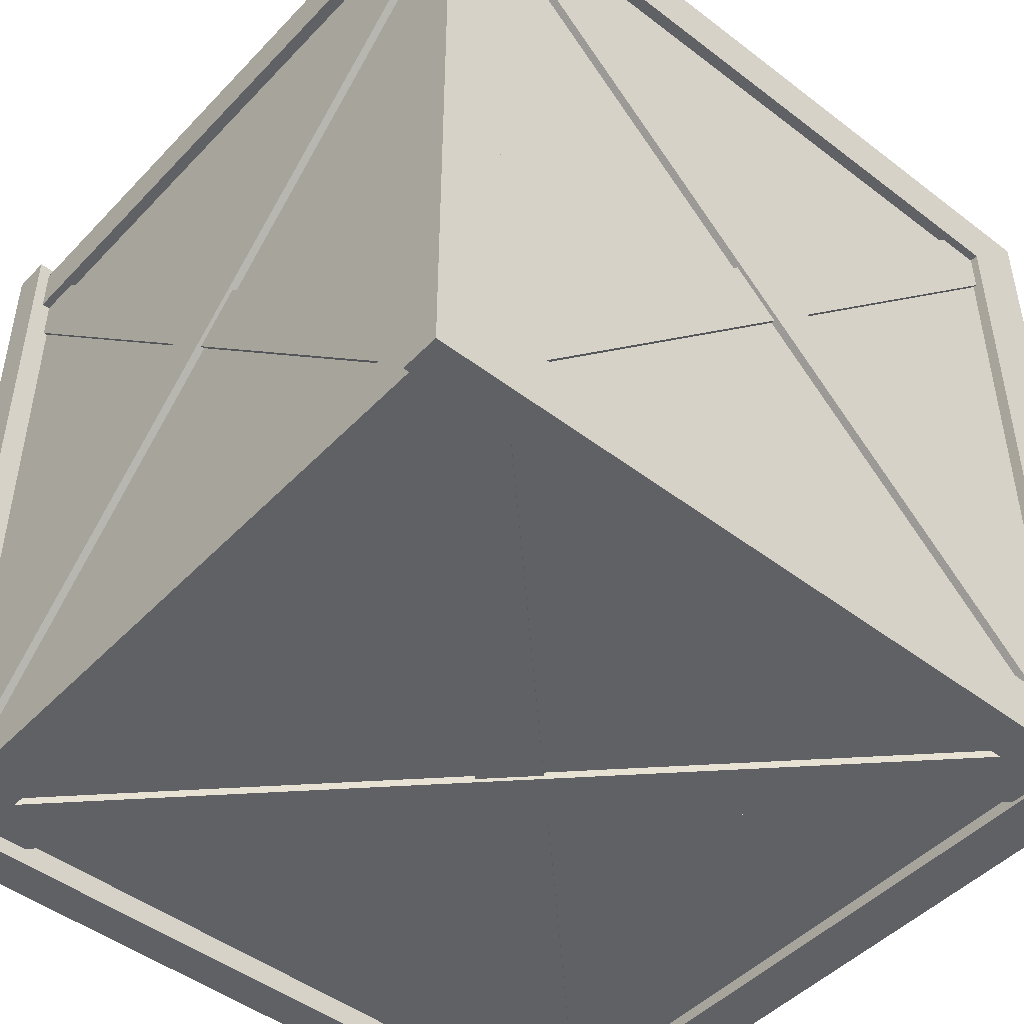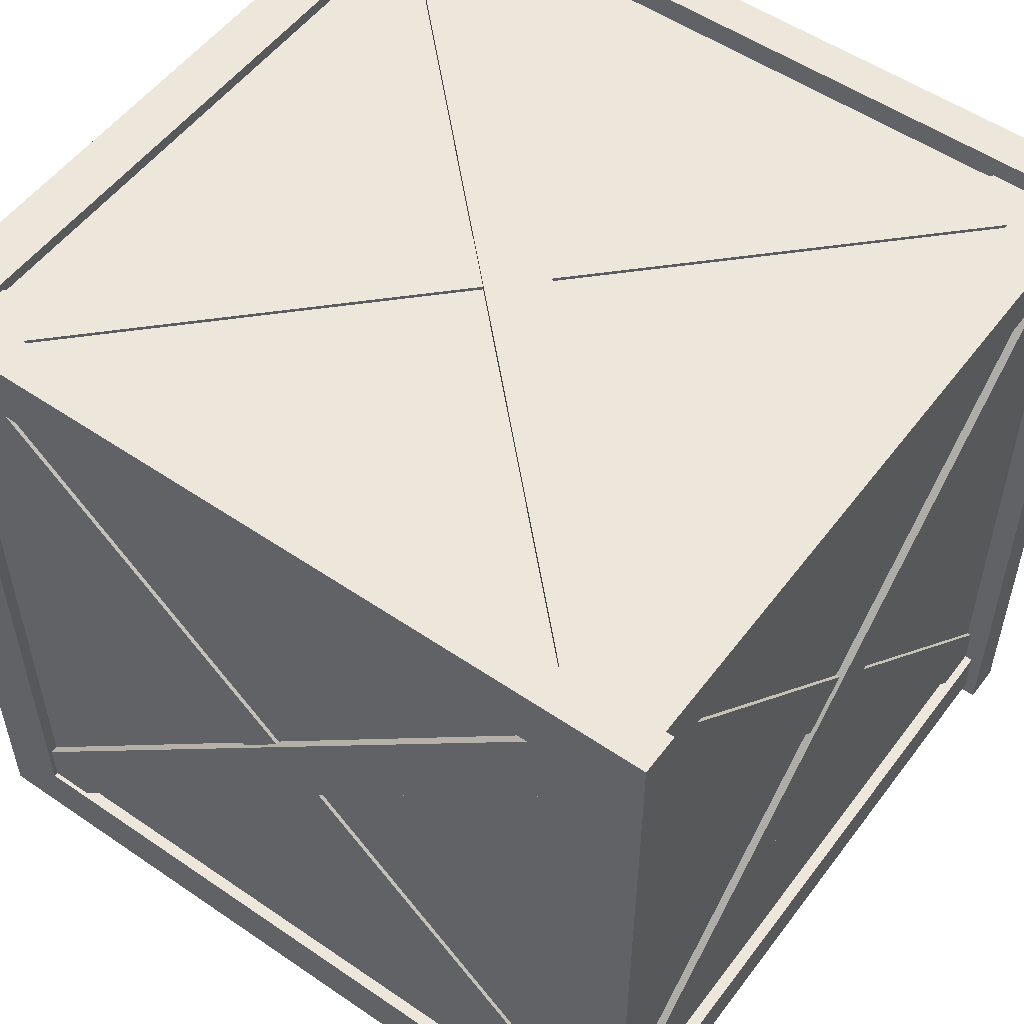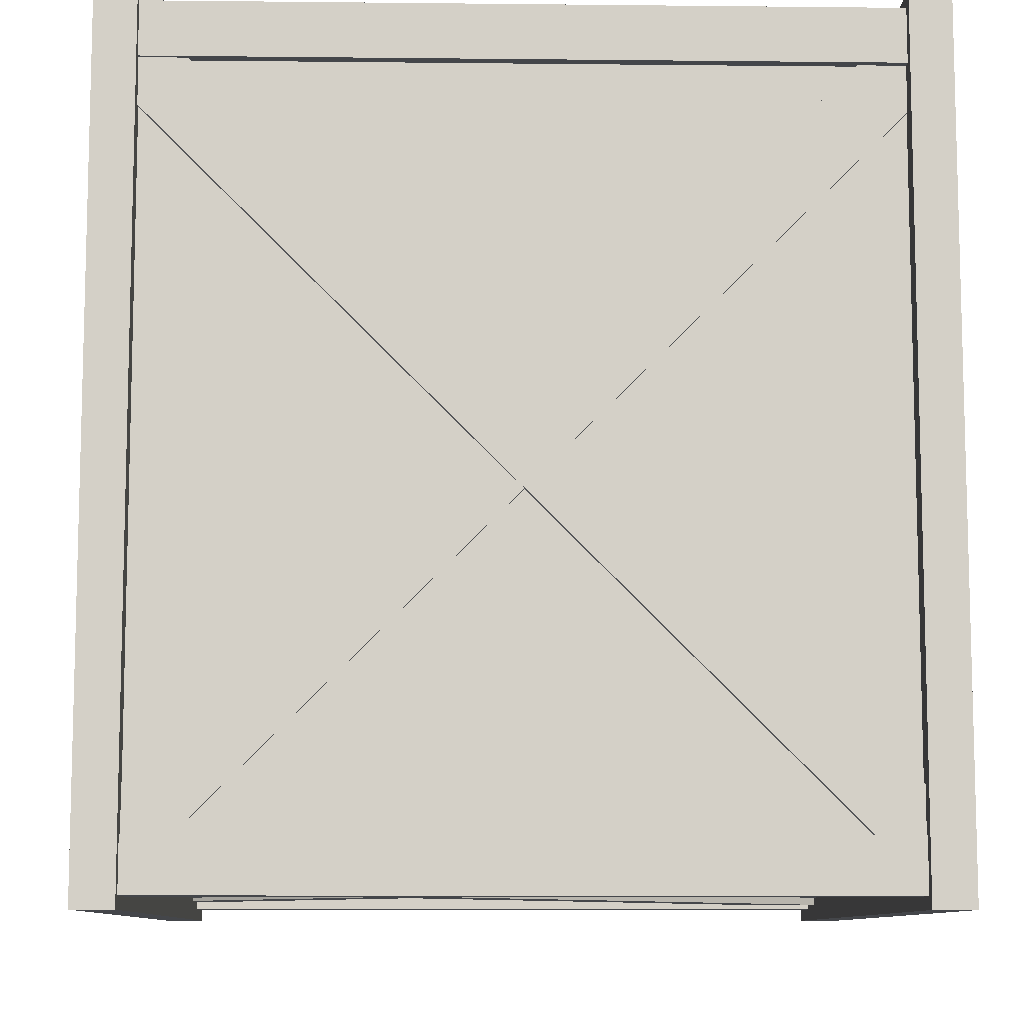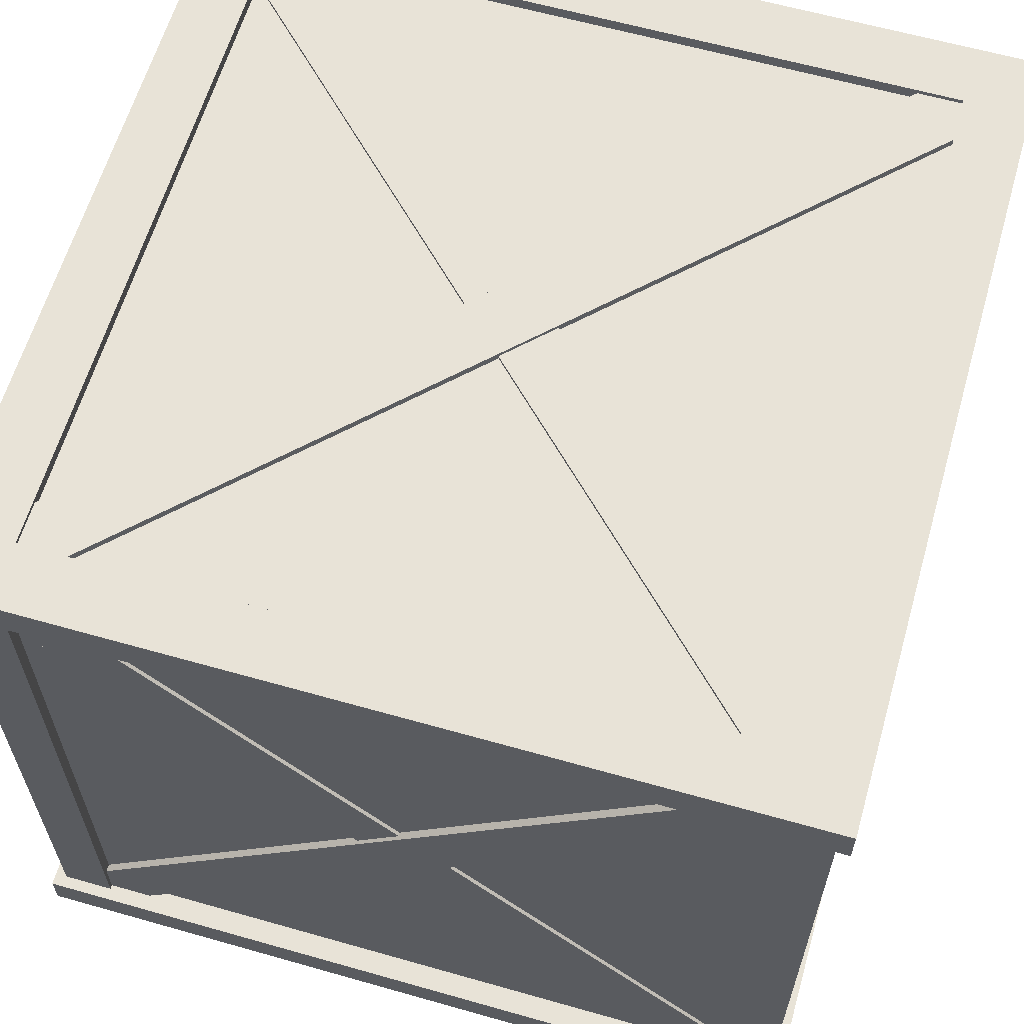
<metadata>
{"format":"obj","ext":"obj","renderer":"f3d","projection":"perspective","resolution":1024,"background":"white","views":[{"elev":-47.3,"azim":-40.8,"up":"+Z"},{"elev":53.6,"azim":-143.9,"up":"+Z"},{"elev":-9.5,"azim":88.4,"up":"+Z"},{"elev":61.9,"azim":-163.9,"up":"+Y"}]}
</metadata>
<code>
v  1.86 0 1.86
v  1.86 0 -1.86
v  1.86 0.18 -1.86
v  1.86 0.18 1.86
v  -1.86 0.18 1.86
v  -1.86 0 1.86
v  1.7 0.18 1.7
v  -1.7 0.18 1.7
v  1.7 0.18 -1.7
v  -1.86 0.18 -1.86
v  -1.7 0.18 -1.7
v  -1.86 0 -1.86
v  1.57 0 -1.57
v  -1.57 0 -1.57
v  1.57 0.055 -1.57
v  -1.57 0.055 -1.57
v  1.57 0.055 1.57
v  -1.57 0.055 1.57
v  1.57 0 1.57
v  -1.57 0 1.57
v  -1.57 0.18 -1.805
v  -1.57 3.32 -1.805
v  -1.57 3.32 -1.75
v  -1.57 0.18 -1.75
v  -1.805 0.18 -1.805
v  -1.805 3.32 -1.805
v  -1.805 0.18 -1.57
v  -1.805 3.32 -1.57
v  -1.75 0.18 -1.57
v  -1.75 3.32 -1.57
v  -1.75 0.18 1.57
v  -1.75 3.32 1.57
v  -1.805 0.18 1.57
v  -1.805 3.32 1.57
v  -1.805 0.18 1.805
v  -1.805 3.32 1.805
v  -1.57 0.18 1.805
v  -1.57 3.32 1.805
v  -1.57 0.18 1.75
v  -1.57 3.32 1.75
v  1.57 0.18 1.75
v  1.57 3.32 1.75
v  1.57 0.18 1.805
v  1.57 3.32 1.805
v  1.805 0.18 1.805
v  1.805 3.32 1.805
v  1.805 0.18 1.57
v  1.805 3.32 1.57
v  1.75 0.18 1.57
v  1.75 3.32 1.57
v  1.75 0.18 -1.57
v  1.75 3.32 -1.57
v  1.805 0.18 -1.57
v  1.805 3.32 -1.57
v  1.805 0.18 -1.805
v  1.805 3.32 -1.805
v  1.57 0.18 -1.805
v  1.57 3.32 -1.805
v  1.57 0.18 -1.75
v  1.57 3.32 -1.75
v  1.37 0.18 1.785
v  -1.57 3.12 1.785
v  -1.57 3.12 1.75
v  1.37 0.18 1.75
v  1.57 0.38 1.785
v  -1.37 3.32 1.785
v  1.57 0.38 1.75
v  -1.37 3.32 1.75
v  1.57 0.18 1.785
v  -1.57 3.32 1.785
v  -1.37 0.18 1.751
v  1.57 3.12 1.751
v  1.57 3.12 1.767
v  -1.37 0.18 1.767
v  1.37 3.32 1.767
v  -1.57 0.38 1.767
v  1.57 3.32 1.767
v  -1.57 0.18 1.767
v  1.37 3.32 1.751
v  -1.57 0.38 1.751
v  1.75 3.12 -1.57
v  1.785 3.12 -1.57
v  1.785 0.18 1.37
v  1.75 0.18 1.37
v  1.785 3.32 -1.37
v  1.785 0.38 1.57
v  1.75 3.32 -1.37
v  1.75 0.38 1.57
v  1.785 0.18 1.57
v  1.785 3.32 -1.57
v  1.767 3.12 1.57
v  1.751 3.12 1.57
v  1.751 0.18 -1.37
v  1.767 0.18 -1.37
v  1.767 0.38 -1.57
v  1.767 3.32 1.37
v  1.767 0.18 -1.57
v  1.751 0.38 -1.57
v  1.751 3.32 1.37
v  1.767 3.32 1.57
v  -1.751 0.18 -1.37
v  -1.751 3.12 1.57
v  -1.767 3.12 1.57
v  -1.767 0.18 -1.37
v  -1.767 3.32 1.37
v  -1.767 0.38 -1.57
v  -1.767 3.32 1.57
v  -1.767 0.18 -1.57
v  -1.751 3.32 1.37
v  -1.751 0.38 -1.57
v  -1.785 0.18 1.37
v  -1.785 3.12 -1.57
v  -1.75 3.12 -1.57
v  -1.75 0.18 1.37
v  -1.785 0.38 1.57
v  -1.785 3.32 -1.37
v  -1.75 0.38 1.57
v  -1.75 3.32 -1.37
v  -1.785 0.18 1.57
v  -1.785 3.32 -1.57
v  -1.57 3.12 -1.75
v  -1.57 3.12 -1.785
v  1.37 0.18 -1.785
v  1.37 0.18 -1.75
v  -1.37 3.32 -1.785
v  1.57 0.38 -1.785
v  -1.37 3.32 -1.75
v  1.57 0.38 -1.75
v  1.57 0.18 -1.785
v  -1.57 3.32 -1.785
v  1.57 3.12 -1.767
v  1.57 3.12 -1.751
v  -1.37 0.18 -1.751
v  -1.37 0.18 -1.767
v  -1.57 0.38 -1.767
v  1.37 3.32 -1.767
v  -1.57 0.18 -1.767
v  -1.57 0.38 -1.751
v  1.37 3.32 -1.751
v  1.57 3.32 -1.767
v  1.86 3.32 -1.86
v  1.86 3.5 -1.86
v  1.86 3.5 1.86
v  1.86 3.32 1.86
v  -1.86 3.32 -1.86
v  -1.86 3.5 -1.86
v  1.7 3.32 -1.7
v  -1.7 3.32 -1.7
v  1.7 3.32 1.7
v  -1.86 3.32 1.86
v  -1.7 3.32 1.7
v  -1.86 3.5 1.86
v  1.57 3.5 1.57
v  -1.57 3.5 1.57
v  1.57 3.5 -1.57
v  -1.57 3.5 -1.57
v  -1.57 3.445 1.57
v  -1.57 3.445 -1.57
v  1.57 3.445 1.57
v  1.57 3.445 -1.57
v  1.57 3.462 1.37
v  1.57 3.446 1.37
v  -1.37 3.446 -1.57
v  -1.37 3.462 -1.57
v  -1.57 3.462 -1.37
v  1.37 3.462 1.57
v  -1.57 3.462 -1.57
v  -1.57 3.446 -1.37
v  1.37 3.446 1.57
v  1.57 3.462 1.57
v  -1.57 3.445 1.37
v  -1.57 3.48 1.37
v  1.37 3.48 -1.57
v  1.37 3.445 -1.57
v  -1.37 3.48 1.57
v  1.57 3.48 -1.37
v  -1.37 3.445 1.57
v  1.57 3.445 -1.37
v  1.57 3.48 -1.57
v  -1.57 3.48 1.57
v  1.57 0.038 1.37
v  -1.37 0.038 -1.57
v  -1.37 0.054 -1.57
v  1.57 0.054 1.37
v  1.37 0.038 1.57
v  -1.57 0.038 -1.37
v  1.57 0.038 1.57
v  -1.57 0.038 -1.57
v  1.37 0.054 1.57
v  -1.57 0.054 -1.37
v  -1.57 0.055 1.37
v  1.37 0.055 -1.57
v  1.37 0.02 -1.57
v  -1.57 0.02 1.37
v  -1.37 0.02 1.57
v  1.57 0.02 -1.37
v  1.57 0.055 -1.37
v  -1.37 0.055 1.57
v  1.57 0.02 -1.57
v  -1.57 0.02 1.57
g Mesh
f 1 2 3 4
f 5 6 1 4
f 4 7 8 5
f 4 3 9 7
f 3 10 11 9
f 5 8 11 10
f 12 6 5 10
f 3 2 12 10
f 2 13 14 12
f 13 15 16 14
f 17 18 16 15
f 13 19 17 15
f 20 18 17 19
f 1 6 20 19
f 13 2 1 19
f 12 14 20 6
f 16 18 20 14
f 21 22 23 24
f 21 25 26 22
f 27 28 26 25
f 27 29 30 28
f 31 32 30 29
f 31 33 34 32
f 35 36 34 33
f 35 37 38 36
f 39 40 38 37
f 39 41 42 40
f 43 44 42 41
f 45 46 44 43
f 47 48 46 45
f 47 49 50 48
f 51 52 50 49
f 51 53 54 52
f 55 56 54 53
f 55 57 58 56
f 59 60 58 57
f 59 24 23 60
f 61 62 63 64
f 61 65 66 62
f 67 68 66 65
f 69 65 61
f 62 66 70
f 71 72 73 74
f 75 76 74 73
f 73 77 75
f 78 74 76
f 79 80 76 75
f 81 82 83 84
f 85 86 83 82
f 85 87 88 86
f 83 86 89
f 90 85 82
f 91 92 93 94
f 94 95 96 91
f 95 94 97
f 95 98 99 96
f 96 100 91
f 101 102 103 104
f 105 106 104 103
f 103 107 105
f 108 104 106
f 109 110 106 105
f 111 112 113 114
f 111 115 116 112
f 117 118 116 115
f 119 115 111
f 112 116 120
f 121 122 123 124
f 125 126 123 122
f 125 127 128 126
f 123 126 129
f 130 125 122
f 131 132 133 134
f 134 135 136 131
f 135 134 137
f 135 138 139 136
f 136 140 131
f 141 142 143 144
f 141 145 146 142
f 141 147 148 145
f 144 149 147 141
f 144 150 151 149
f 143 152 150 144
f 143 153 154 152
f 143 142 155 153
f 142 146 156 155
f 146 152 154 156
f 146 145 150 152
f 148 151 150 145
f 154 157 158 156
f 154 153 159 157
f 155 160 159 153
f 155 156 158 160
f 158 157 159 160
f 161 162 163 164
f 164 165 166 161
f 165 164 167
f 165 168 169 166
f 166 170 161
f 171 172 173 174
f 175 176 173 172
f 175 177 178 176
f 173 176 179
f 180 175 172
f 181 182 183 184
f 182 181 185 186
f 181 187 185
f 188 182 186
f 186 185 189 190
f 191 192 193 194
f 195 194 193 196
f 195 196 197 198
f 199 196 193
f 194 195 200
v  1.86 0 1.86
v  1.86 0 -1.86
v  1.86 0.18 -1.86
v  1.86 0.18 1.86
v  -1.86 0.18 1.86
v  -1.86 0 1.86
v  1.7 0.18 1.7
v  -1.7 0.18 1.7
v  1.7 0.18 -1.7
v  -1.86 0.18 -1.86
v  -1.7 0.18 -1.7
v  -1.86 0 -1.86
v  1.57 0 -1.57
v  -1.57 0 -1.57
v  1.57 0.055 -1.57
v  -1.57 0.055 -1.57
v  1.57 0.055 1.57
v  -1.57 0.055 1.57
v  1.57 0 1.57
v  -1.57 0 1.57
v  -1.57 0.18 -1.805
v  -1.57 3.32 -1.805
v  -1.57 3.32 -1.75
v  -1.57 0.18 -1.75
v  -1.805 0.18 -1.805
v  -1.805 3.32 -1.805
v  -1.805 0.18 -1.57
v  -1.805 3.32 -1.57
v  -1.75 0.18 -1.57
v  -1.75 3.32 -1.57
v  -1.75 0.18 1.57
v  -1.75 3.32 1.57
v  -1.805 0.18 1.57
v  -1.805 3.32 1.57
v  -1.805 0.18 1.805
v  -1.805 3.32 1.805
v  -1.57 0.18 1.805
v  -1.57 3.32 1.805
v  -1.57 0.18 1.75
v  -1.57 3.32 1.75
v  1.57 0.18 1.75
v  1.57 3.32 1.75
v  1.57 0.18 1.805
v  1.57 3.32 1.805
v  1.805 0.18 1.805
v  1.805 3.32 1.805
v  1.805 0.18 1.57
v  1.805 3.32 1.57
v  1.75 0.18 1.57
v  1.75 3.32 1.57
v  1.75 0.18 -1.57
v  1.75 3.32 -1.57
v  1.805 0.18 -1.57
v  1.805 3.32 -1.57
v  1.805 0.18 -1.805
v  1.805 3.32 -1.805
v  1.57 0.18 -1.805
v  1.57 3.32 -1.805
v  1.57 0.18 -1.75
v  1.57 3.32 -1.75
v  1.37 0.18 1.785
v  -1.57 3.12 1.785
v  -1.57 3.12 1.75
v  1.37 0.18 1.75
v  1.57 0.38 1.785
v  -1.37 3.32 1.785
v  1.57 0.38 1.75
v  -1.37 3.32 1.75
v  1.57 0.18 1.785
v  -1.57 3.32 1.785
v  -1.37 0.18 1.751
v  1.57 3.12 1.751
v  1.57 3.12 1.767
v  -1.37 0.18 1.767
v  1.37 3.32 1.767
v  -1.57 0.38 1.767
v  1.57 3.32 1.767
v  -1.57 0.18 1.767
v  1.37 3.32 1.751
v  -1.57 0.38 1.751
v  1.75 3.12 -1.57
v  1.785 3.12 -1.57
v  1.785 0.18 1.37
v  1.75 0.18 1.37
v  1.785 3.32 -1.37
v  1.785 0.38 1.57
v  1.75 3.32 -1.37
v  1.75 0.38 1.57
v  1.785 0.18 1.57
v  1.785 3.32 -1.57
v  1.767 3.12 1.57
v  1.751 3.12 1.57
v  1.751 0.18 -1.37
v  1.767 0.18 -1.37
v  1.767 0.38 -1.57
v  1.767 3.32 1.37
v  1.767 0.18 -1.57
v  1.751 0.38 -1.57
v  1.751 3.32 1.37
v  1.767 3.32 1.57
v  -1.751 0.18 -1.37
v  -1.751 3.12 1.57
v  -1.767 3.12 1.57
v  -1.767 0.18 -1.37
v  -1.767 3.32 1.37
v  -1.767 0.38 -1.57
v  -1.767 3.32 1.57
v  -1.767 0.18 -1.57
v  -1.751 3.32 1.37
v  -1.751 0.38 -1.57
v  -1.785 0.18 1.37
v  -1.785 3.12 -1.57
v  -1.75 3.12 -1.57
v  -1.75 0.18 1.37
v  -1.785 0.38 1.57
v  -1.785 3.32 -1.37
v  -1.75 0.38 1.57
v  -1.75 3.32 -1.37
v  -1.785 0.18 1.57
v  -1.785 3.32 -1.57
v  -1.57 3.12 -1.75
v  -1.57 3.12 -1.785
v  1.37 0.18 -1.785
v  1.37 0.18 -1.75
v  -1.37 3.32 -1.785
v  1.57 0.38 -1.785
v  -1.37 3.32 -1.75
v  1.57 0.38 -1.75
v  1.57 0.18 -1.785
v  -1.57 3.32 -1.785
v  1.57 3.12 -1.767
v  1.57 3.12 -1.751
v  -1.37 0.18 -1.751
v  -1.37 0.18 -1.767
v  -1.57 0.38 -1.767
v  1.37 3.32 -1.767
v  -1.57 0.18 -1.767
v  -1.57 0.38 -1.751
v  1.37 3.32 -1.751
v  1.57 3.32 -1.767
v  1.86 3.32 -1.86
v  1.86 3.5 -1.86
v  1.86 3.5 1.86
v  1.86 3.32 1.86
v  -1.86 3.32 -1.86
v  -1.86 3.5 -1.86
v  1.7 3.32 -1.7
v  -1.7 3.32 -1.7
v  1.7 3.32 1.7
v  -1.86 3.32 1.86
v  -1.7 3.32 1.7
v  -1.86 3.5 1.86
v  1.57 3.5 1.57
v  -1.57 3.5 1.57
v  1.57 3.5 -1.57
v  -1.57 3.5 -1.57
v  -1.57 3.445 1.57
v  -1.57 3.445 -1.57
v  1.57 3.445 1.57
v  1.57 3.445 -1.57
v  1.57 3.462 1.37
v  1.57 3.446 1.37
v  -1.37 3.446 -1.57
v  -1.37 3.462 -1.57
v  -1.57 3.462 -1.37
v  1.37 3.462 1.57
v  -1.57 3.462 -1.57
v  -1.57 3.446 -1.37
v  1.37 3.446 1.57
v  1.57 3.462 1.57
v  -1.57 3.445 1.37
v  -1.57 3.48 1.37
v  1.37 3.48 -1.57
v  1.37 3.445 -1.57
v  -1.37 3.48 1.57
v  1.57 3.48 -1.37
v  -1.37 3.445 1.57
v  1.57 3.445 -1.37
v  1.57 3.48 -1.57
v  -1.57 3.48 1.57
v  1.57 0.038 1.37
v  -1.37 0.038 -1.57
v  -1.37 0.054 -1.57
v  1.57 0.054 1.37
v  1.37 0.038 1.57
v  -1.57 0.038 -1.37
v  1.57 0.038 1.57
v  -1.57 0.038 -1.57
v  1.37 0.054 1.57
v  -1.57 0.054 -1.37
v  -1.57 0.055 1.37
v  1.37 0.055 -1.57
v  1.37 0.02 -1.57
v  -1.57 0.02 1.37
v  -1.37 0.02 1.57
v  1.57 0.02 -1.37
v  1.57 0.055 -1.37
v  -1.37 0.055 1.57
v  1.57 0.02 -1.57
v  -1.57 0.02 1.57
g Mesh
f 1 2 3 4
f 5 6 1 4
f 4 7 8 5
f 4 3 9 7
f 3 10 11 9
f 5 8 11 10
f 12 6 5 10
f 3 2 12 10
f 2 13 14 12
f 13 15 16 14
f 17 18 16 15
f 13 19 17 15
f 20 18 17 19
f 1 6 20 19
f 13 2 1 19
f 12 14 20 6
f 16 18 20 14
f 21 22 23 24
f 21 25 26 22
f 27 28 26 25
f 27 29 30 28
f 31 32 30 29
f 31 33 34 32
f 35 36 34 33
f 35 37 38 36
f 39 40 38 37
f 39 41 42 40
f 43 44 42 41
f 45 46 44 43
f 47 48 46 45
f 47 49 50 48
f 51 52 50 49
f 51 53 54 52
f 55 56 54 53
f 55 57 58 56
f 59 60 58 57
f 59 24 23 60
f 61 62 63 64
f 61 65 66 62
f 67 68 66 65
f 69 65 61
f 62 66 70
f 71 72 73 74
f 75 76 74 73
f 73 77 75
f 78 74 76
f 79 80 76 75
f 81 82 83 84
f 85 86 83 82
f 85 87 88 86
f 83 86 89
f 90 85 82
f 91 92 93 94
f 94 95 96 91
f 95 94 97
f 95 98 99 96
f 96 100 91
f 101 102 103 104
f 105 106 104 103
f 103 107 105
f 108 104 106
f 109 110 106 105
f 111 112 113 114
f 111 115 116 112
f 117 118 116 115
f 119 115 111
f 112 116 120
f 121 122 123 124
f 125 126 123 122
f 125 127 128 126
f 123 126 129
f 130 125 122
f 131 132 133 134
f 134 135 136 131
f 135 134 137
f 135 138 139 136
f 136 140 131
f 141 142 143 144
f 141 145 146 142
f 141 147 148 145
f 144 149 147 141
f 144 150 151 149
f 143 152 150 144
f 143 153 154 152
f 143 142 155 153
f 142 146 156 155
f 146 152 154 156
f 146 145 150 152
f 148 151 150 145
f 154 157 158 156
f 154 153 159 157
f 155 160 159 153
f 155 156 158 160
f 158 157 159 160
f 161 162 163 164
f 164 165 166 161
f 165 164 167
f 165 168 169 166
f 166 170 161
f 171 172 173 174
f 175 176 173 172
f 175 177 178 176
f 173 176 179
f 180 175 172
f 181 182 183 184
f 182 181 185 186
f 181 187 185
f 188 182 186
f 186 185 189 190
f 191 192 193 194
f 195 194 193 196
f 195 196 197 198
f 199 196 193
f 194 195 200

</code>
